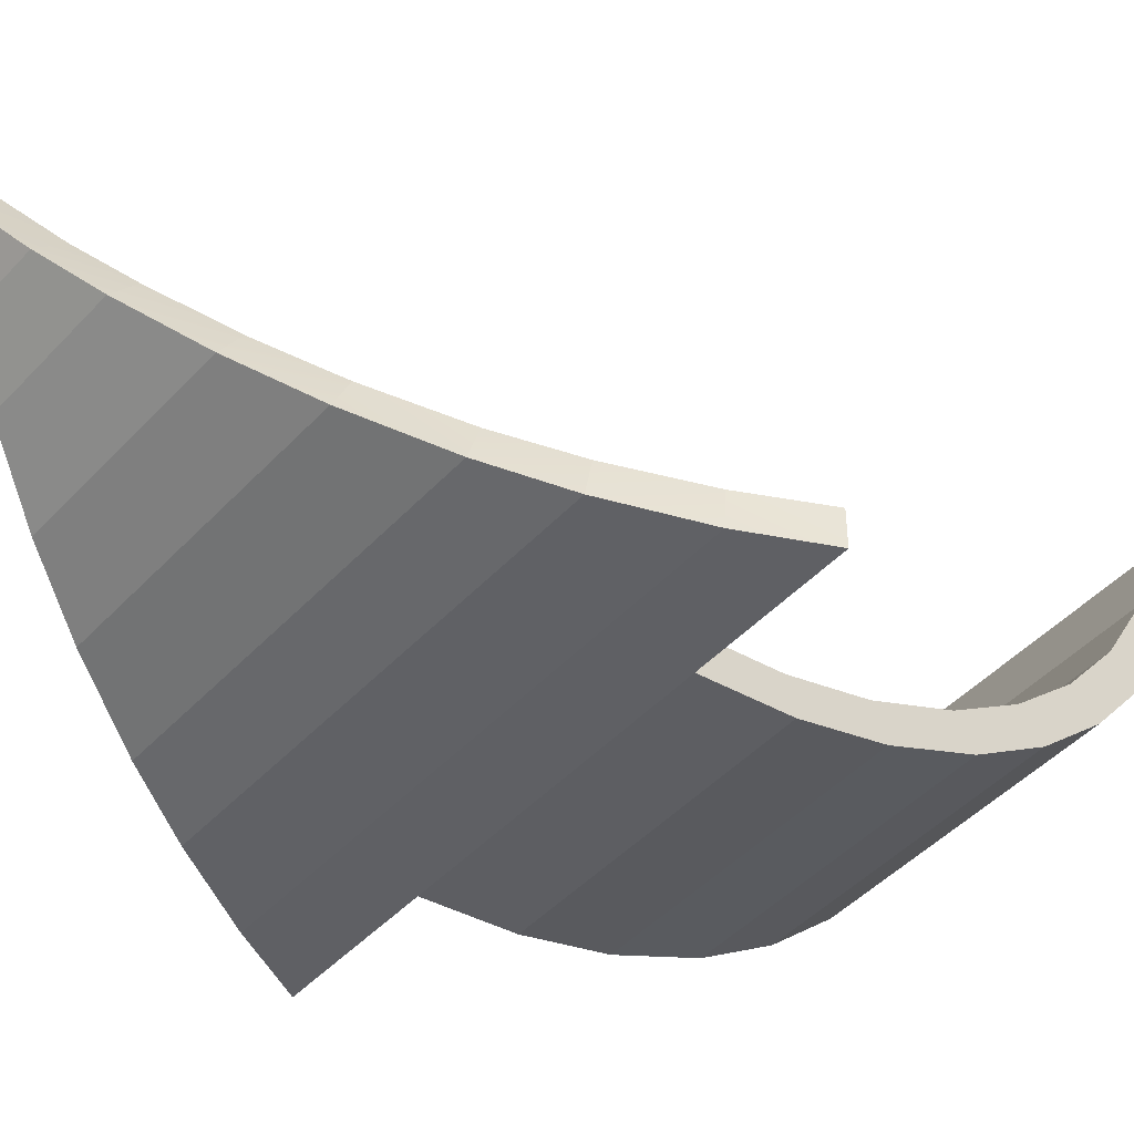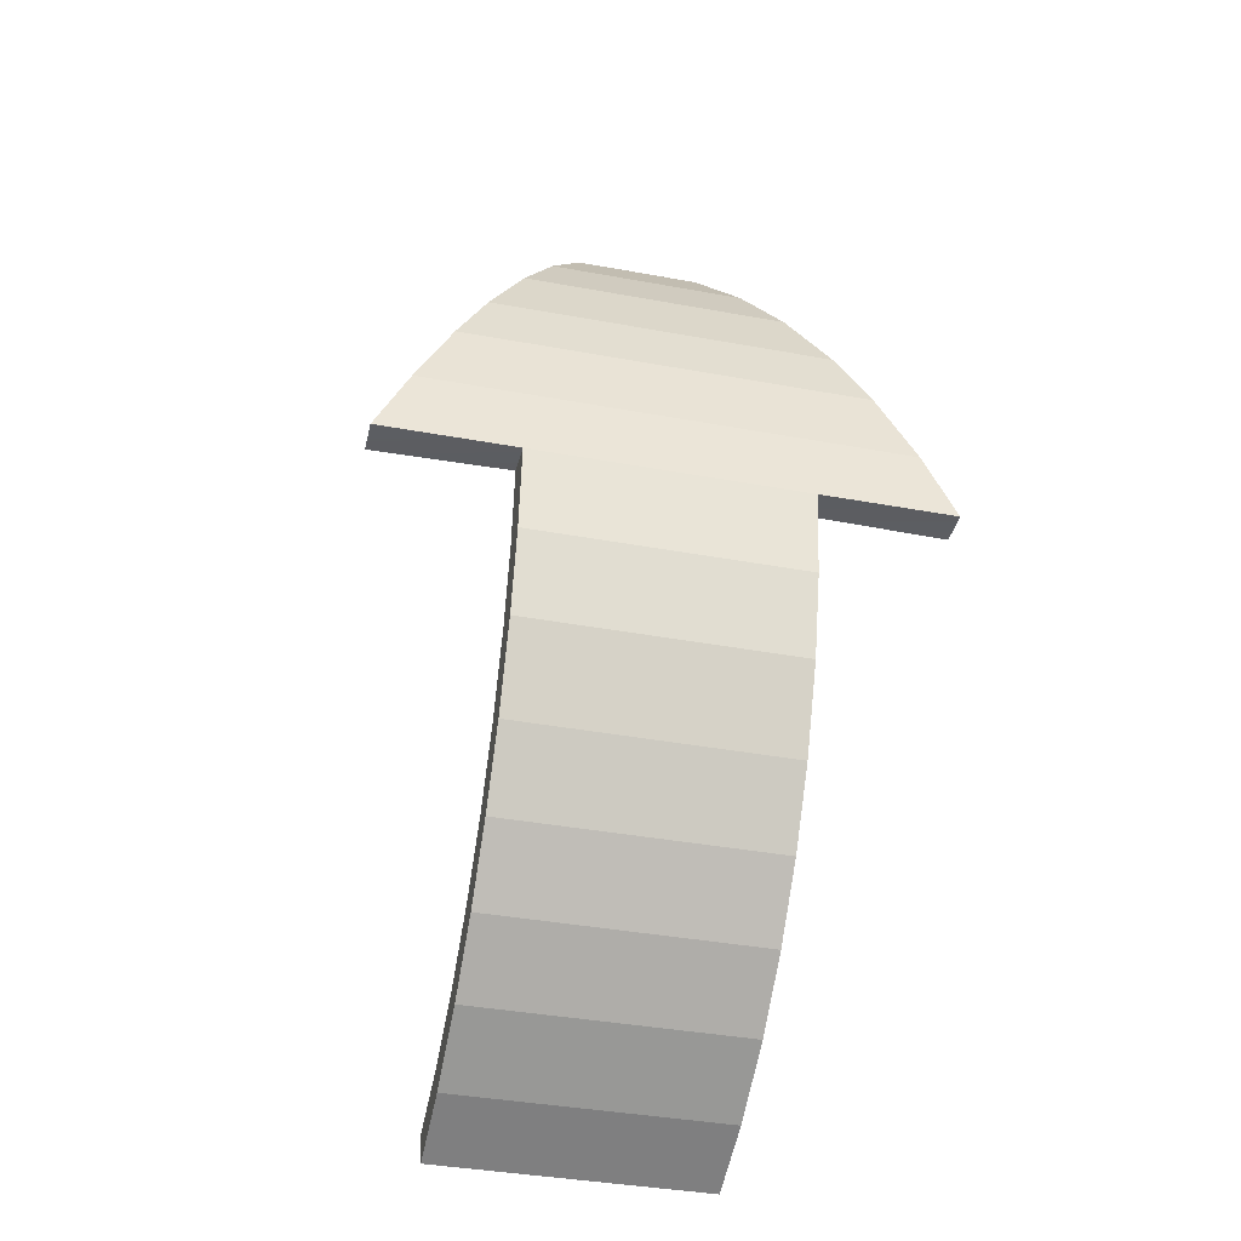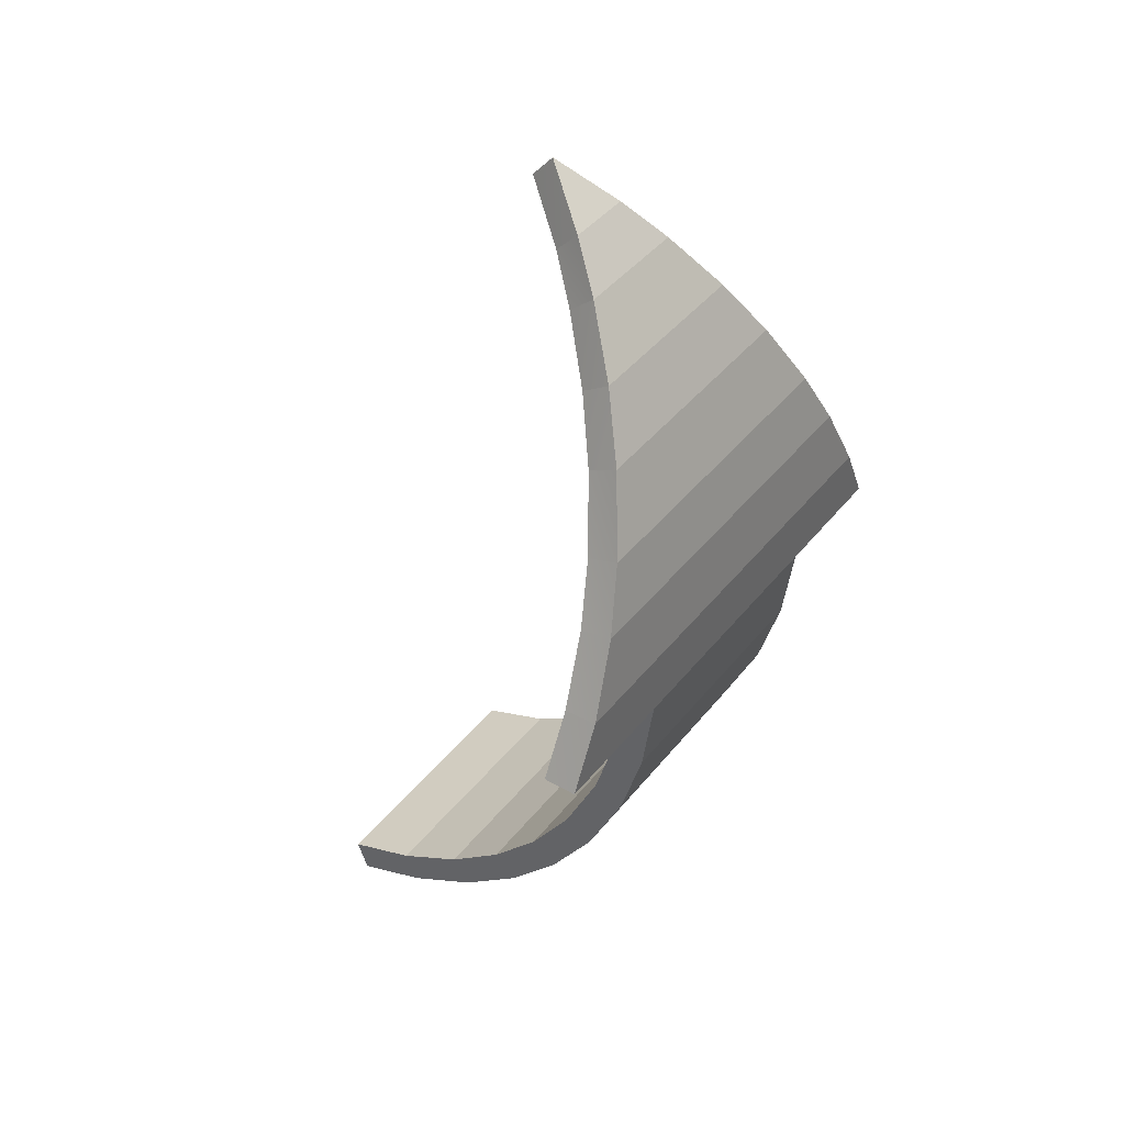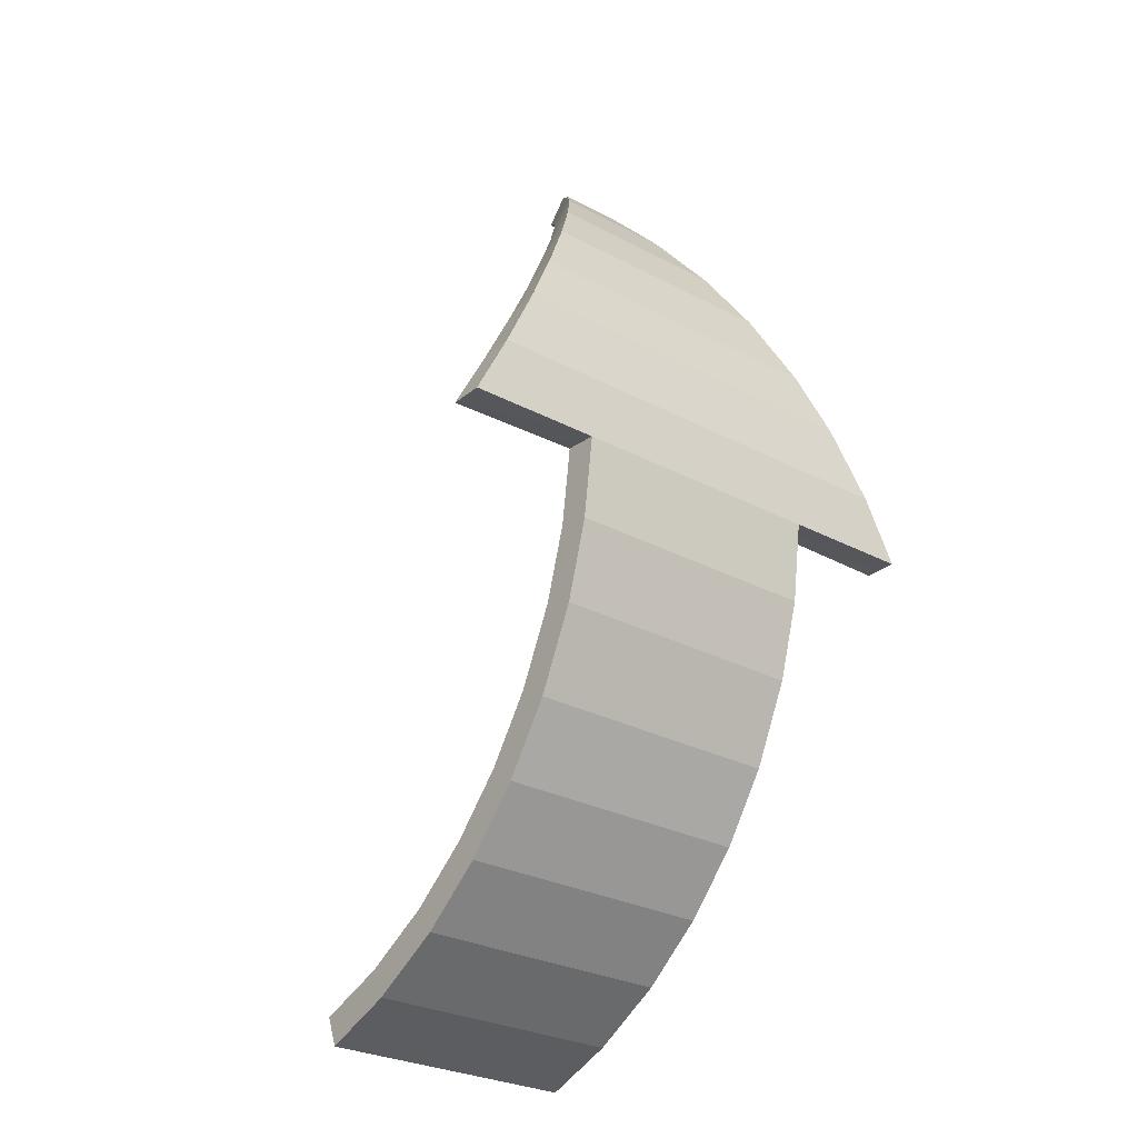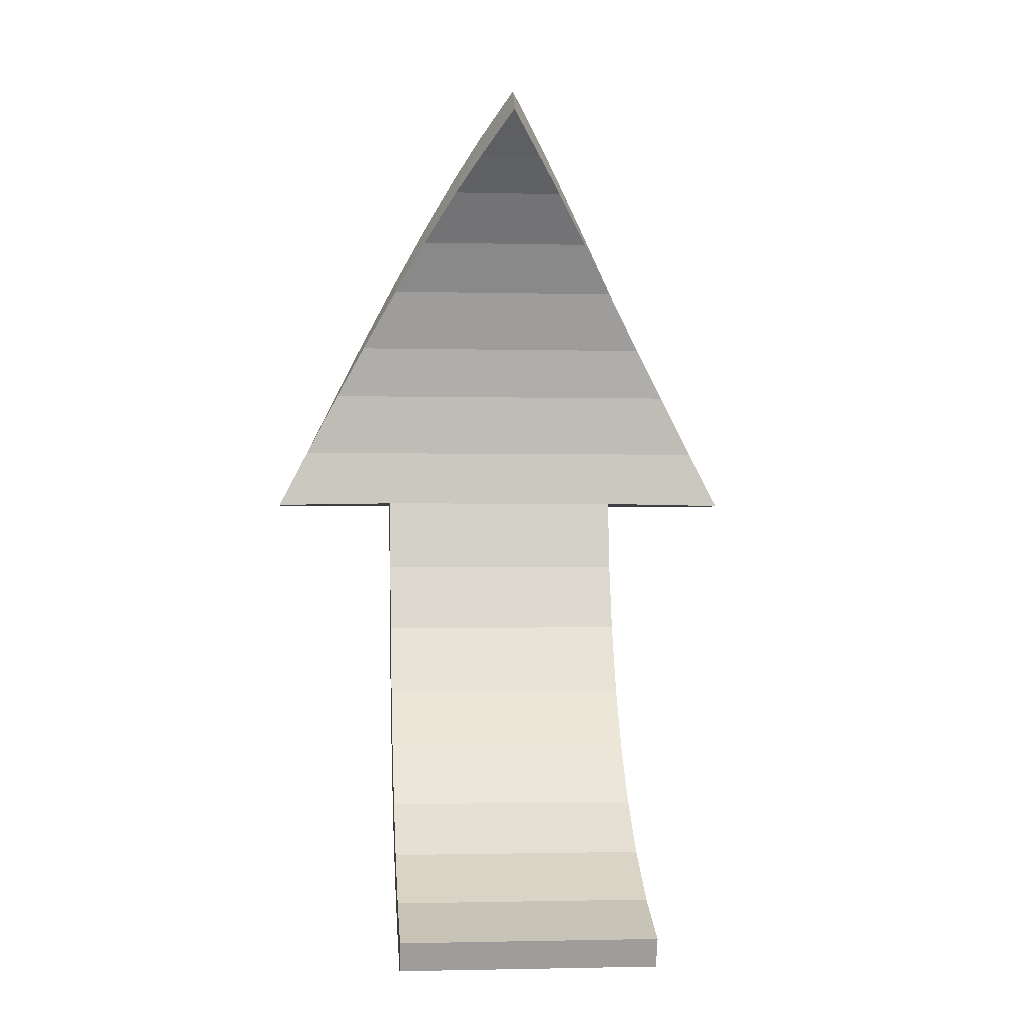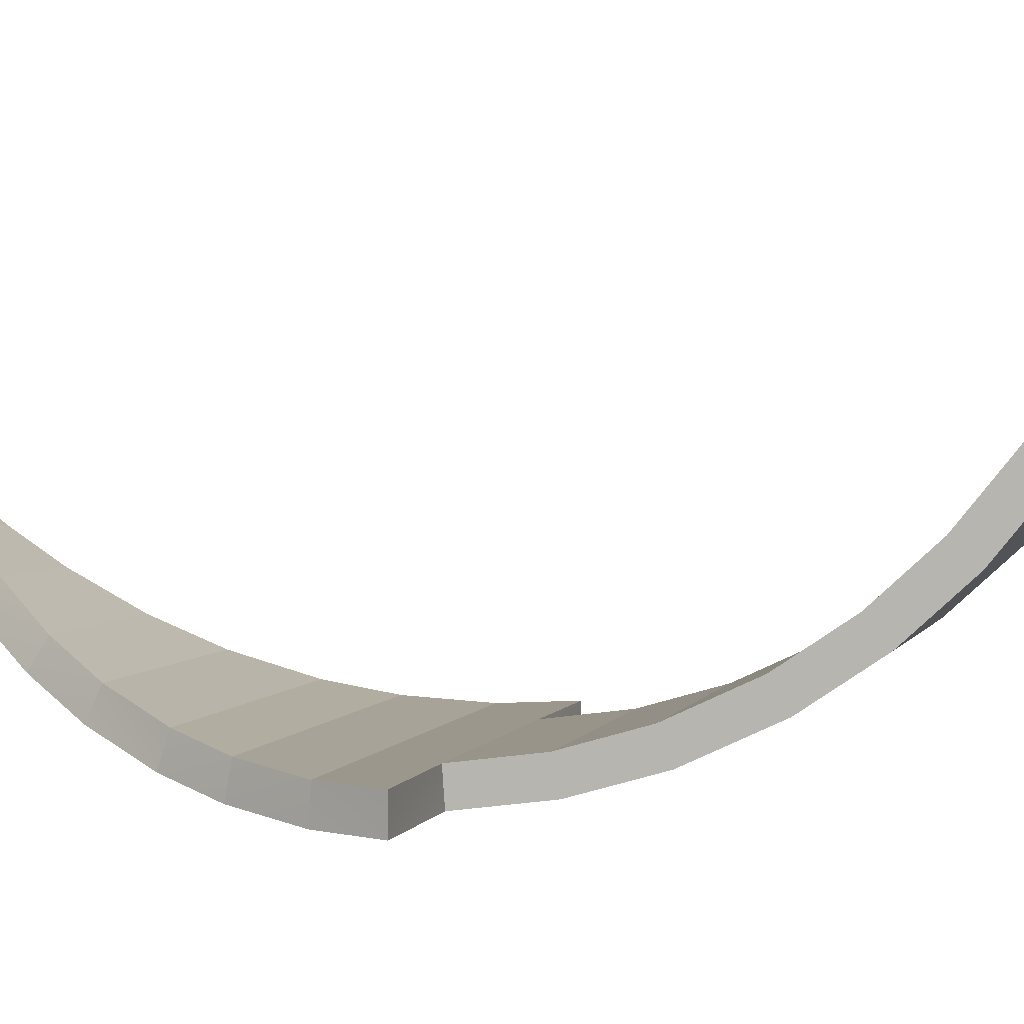
<metadata>
{"format":"obj","ext":"obj","renderer":"f3d","projection":"perspective","resolution":1024,"background":"white","views":[{"elev":-45.1,"azim":50.5,"up":"+Y"},{"elev":-38.7,"azim":-13.1,"up":"+Z"},{"elev":41.8,"azim":-55.1,"up":"+Z"},{"elev":-28.1,"azim":-38.9,"up":"+Z"},{"elev":-1.5,"azim":174.8,"up":"+Z"},{"elev":2.9,"azim":104.8,"up":"+Y"}]}
</metadata>
<code>
g default
v 0.201 -0.2933 0.04857
v -0 -0.1351 0.3998
v -0.1005 -0.2933 0.04857
v 0.1005 -0.2933 0.04857
v -0.201 -0.2933 0.04857
v -0.1005 -0.001837 -0.3211
v 0.1005 -0.001837 -0.3211
v 0.1005 -0.2046 -0.1828
v -0.1005 -0.2046 -0.1828
v 0.1005 -0.1153 -0.2663
v -0.1005 -0.1153 -0.2663
v 0.1005 -0.2676 -0.07163
v -0.1005 -0.2676 -0.07163
v 0.1487 -0.2866 0.1523
v -0.1487 -0.2866 0.1523
v 0.09697 -0.2547 0.2501
v -0.09697 -0.2547 0.2501
v 0.04572 -0.2002 0.3362
v -0.04572 -0.2002 0.3362
v -0.1005 -0.2849 -0.0129
v 0.1005 -0.2849 -0.0129
v 0.1005 -0.239 -0.1321
v -0.1005 -0.239 -0.1321
v 0.1005 -0.1634 -0.2275
v -0.1005 -0.1634 -0.2275
v 0.1005 -0.05873 -0.299
v -0.1005 -0.05873 -0.299
v -0.1764 -0.2934 0.09763
v 0.1764 -0.2934 0.09763
v -0.1251 -0.2751 0.1979
v 0.1251 -0.2751 0.1979
v -0.07185 -0.2307 0.294
v 0.07185 -0.2307 0.294
v 0.02562 -0.1734 0.3659
v -0.02562 -0.1734 0.3659
v -0 -0.1186 0.3811
v -0.02562 -0.1558 0.3482
v 0.02562 -0.1558 0.3482
v 0.1005 -0.1012 -0.2457
v -0.1005 -0.1012 -0.2457
v -0.1005 -0.04796 -0.2765
v 0.1005 -0.04796 -0.2765
v 0.1005 -0.2443 -0.06277
v -0.1005 -0.2443 -0.06277
v -0.1005 -0.2174 -0.1198
v 0.1005 -0.2174 -0.1198
v 0.1005 -0.1851 -0.1673
v -0.1005 -0.1851 -0.1673
v -0.1005 -0.1464 -0.2094
v 0.1005 -0.1464 -0.2094
v -0.1005 -0.2685 0.0503
v 0.1005 -0.2685 0.0503
v -0.1005 -0.2605 -0.007676
v 0.1005 -0.2605 -0.007676
v -0.1487 -0.2621 0.1477
v 0.1487 -0.2621 0.1477
v -0.1764 -0.2686 0.09611
v 0.1764 -0.2686 0.09611
v -0.09697 -0.2321 0.2396
v 0.09697 -0.2321 0.2396
v -0.1251 -0.2514 0.1903
v 0.1251 -0.2514 0.1903
v -0.04572 -0.1809 0.3206
v 0.04572 -0.1809 0.3206
v -0.07185 -0.2096 0.2807
v 0.07185 -0.2096 0.2807
v -0.1005 0.007213 -0.2978
v 0.1005 0.007213 -0.2978
v 0.201 -0.2684 0.04863
v -0.201 -0.2684 0.04863
g Deployment_Locator_Object
f 36 38 37
f 39 42 40
f 40 42 41
f 43 46 44
f 44 46 45
f 47 50 48
f 48 50 49
f 52 54 51
f 51 54 53
f 56 58 55
f 55 58 57
f 60 62 59
f 59 62 61
f 64 66 63
f 63 66 65
f 54 43 53
f 53 43 44
f 46 47 45
f 45 47 48
f 50 39 49
f 49 39 40
f 42 68 41
f 41 68 67
f 58 69 52
f 58 52 57
f 57 52 51
f 57 51 70
f 62 56 61
f 61 56 55
f 66 60 65
f 65 60 59
f 38 64 37
f 37 64 63
f 2 35 34
f 10 11 26
f 26 11 27
f 12 13 22
f 22 13 23
f 8 9 24
f 24 9 25
f 4 3 21
f 21 3 20
f 14 15 29
f 29 15 28
f 16 17 31
f 31 17 30
f 18 19 33
f 33 19 32
f 21 20 12
f 12 20 13
f 22 23 8
f 8 23 9
f 24 25 10
f 10 25 11
f 26 27 7
f 7 27 6
f 29 4 1
f 29 28 4
f 4 28 3
f 28 5 3
f 31 30 14
f 14 30 15
f 33 32 16
f 16 32 17
f 34 35 18
f 18 35 19
f 36 37 2
f 2 37 35
f 34 38 2
f 2 38 36
f 11 40 27
f 27 40 41
f 26 42 10
f 10 42 39
f 13 44 23
f 23 44 45
f 22 46 12
f 12 46 43
f 9 48 25
f 25 48 49
f 24 50 8
f 8 50 47
f 51 53 3
f 3 53 20
f 21 54 4
f 4 54 52
f 15 55 28
f 28 55 57
f 29 58 14
f 14 58 56
f 17 59 30
f 30 59 61
f 62 60 31
f 31 60 16
f 63 65 19
f 19 65 32
f 33 66 18
f 18 66 64
f 53 44 20
f 20 44 13
f 12 43 21
f 21 43 54
f 23 45 9
f 9 45 48
f 47 46 8
f 8 46 22
f 49 40 25
f 25 40 11
f 10 39 24
f 24 39 50
f 27 41 6
f 6 41 67
f 6 67 7
f 7 67 68
f 68 42 7
f 7 42 26
f 4 52 1
f 1 52 69
f 69 58 1
f 1 58 29
f 28 57 5
f 5 57 70
f 5 70 3
f 3 70 51
f 30 61 15
f 15 61 55
f 14 56 31
f 31 56 62
f 65 59 32
f 32 59 17
f 16 60 33
f 33 60 66
f 35 37 19
f 19 37 63
f 18 64 34
f 34 64 38

</code>
